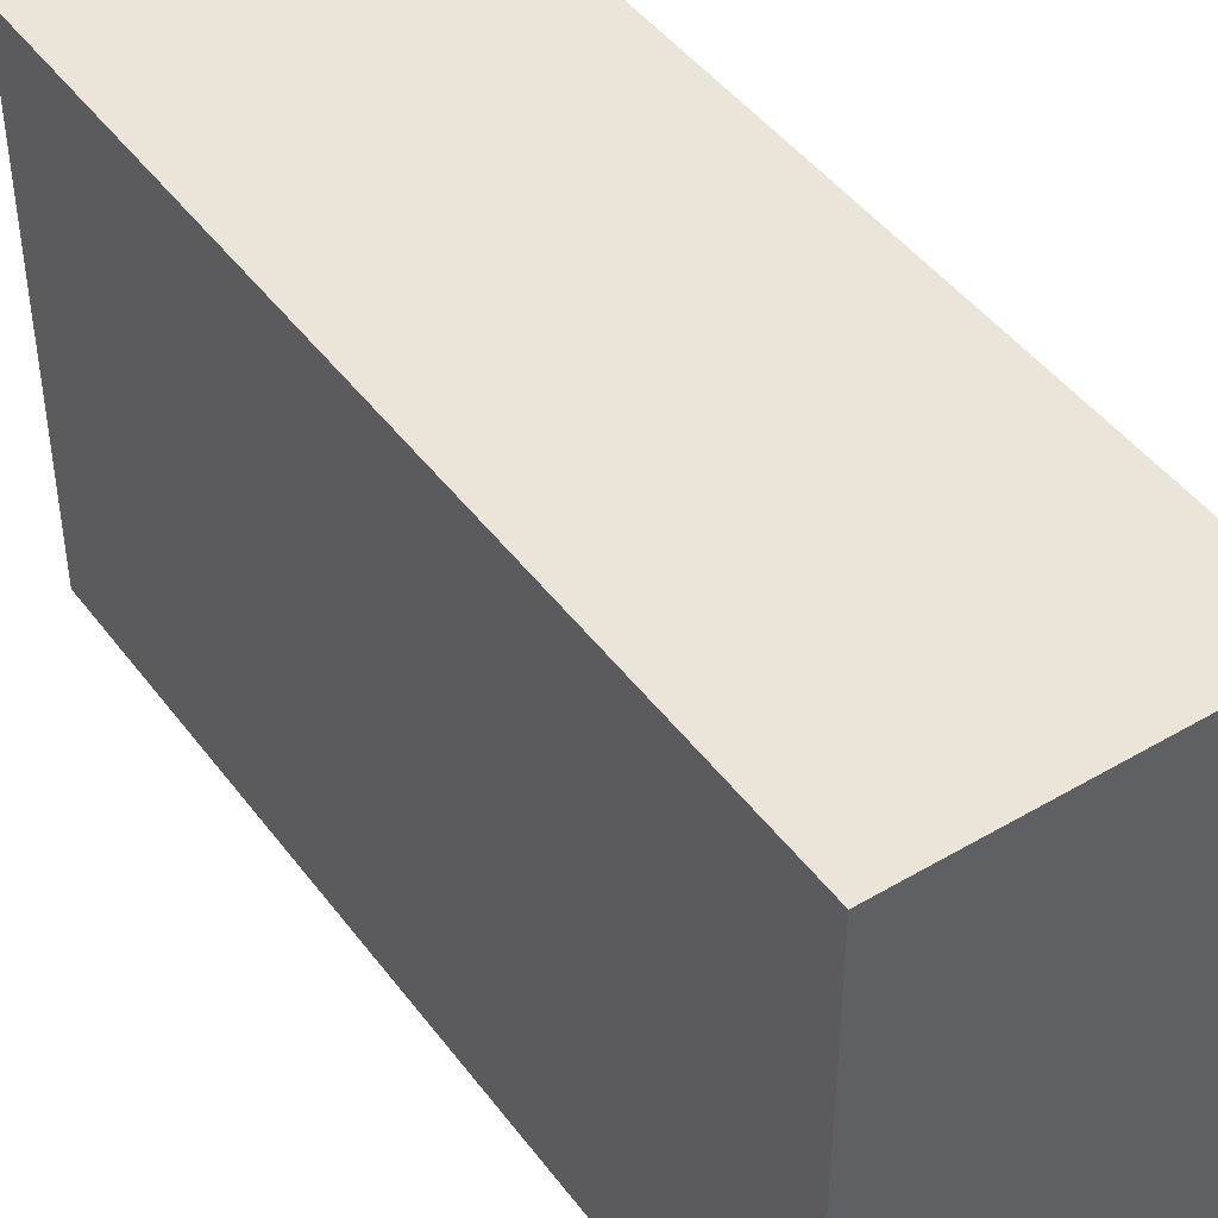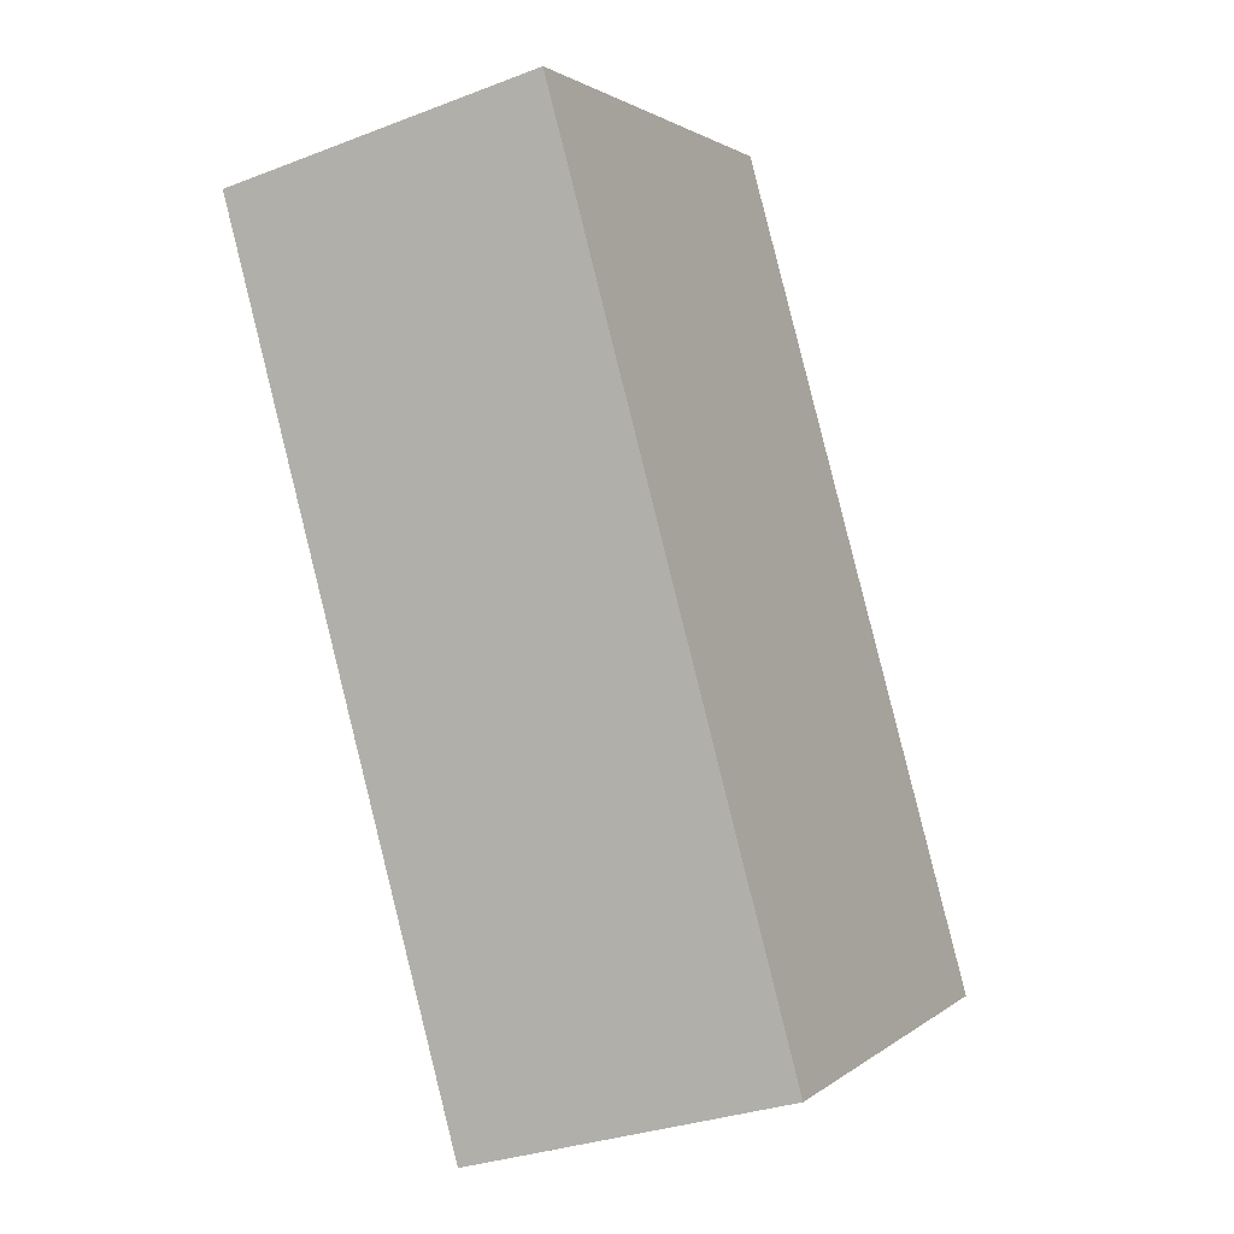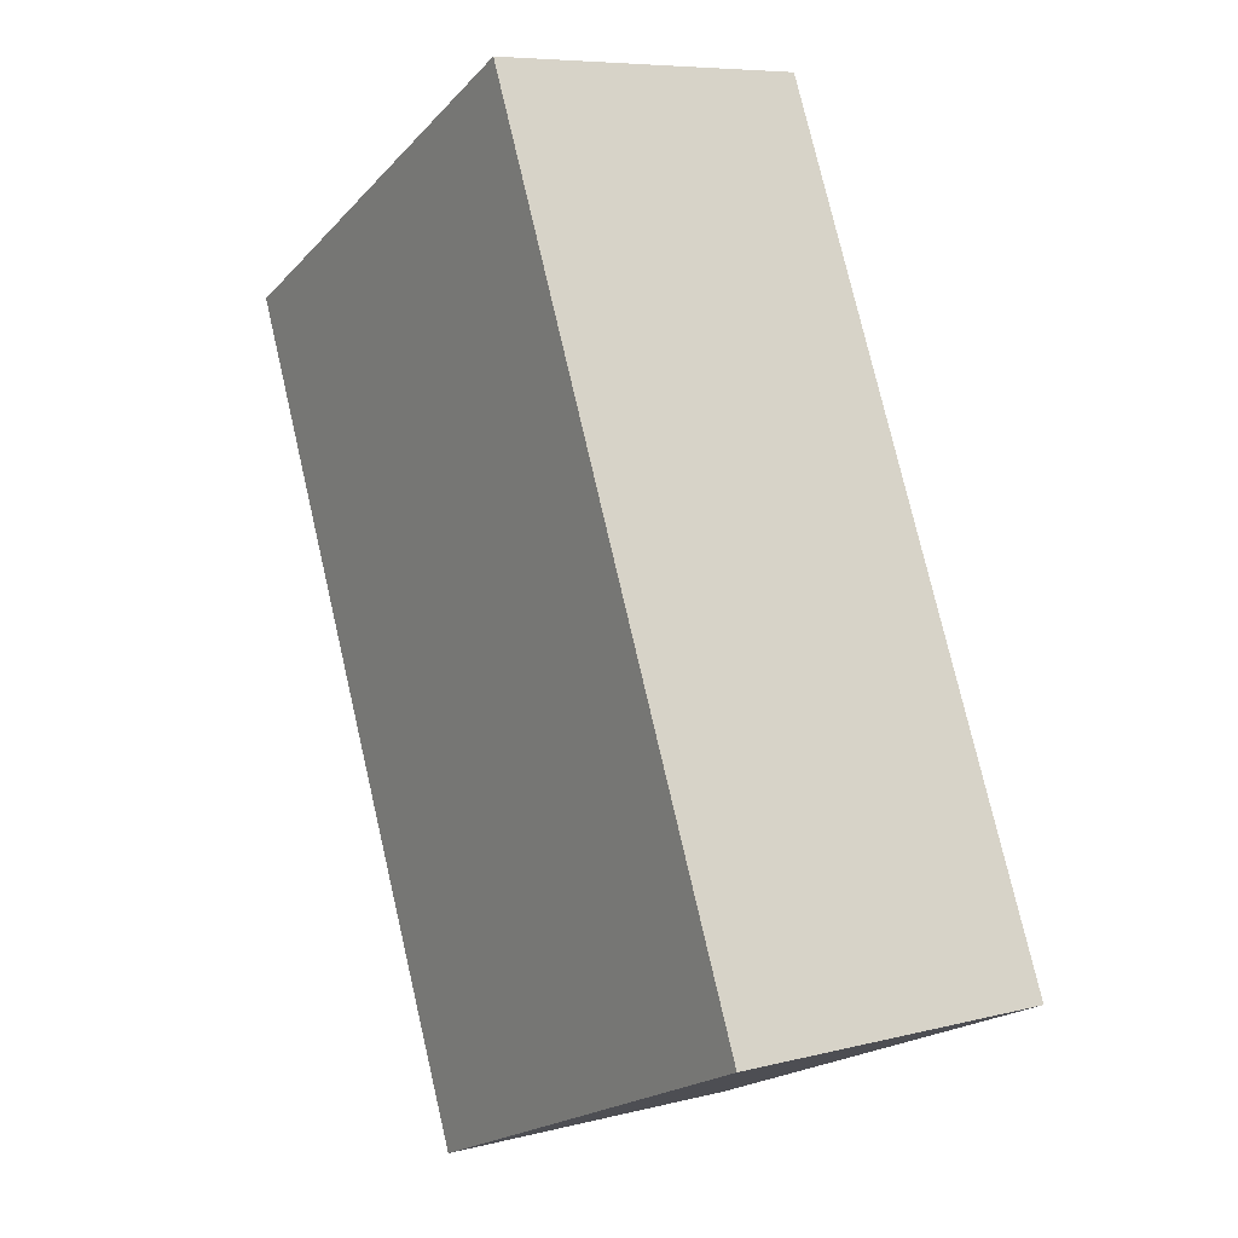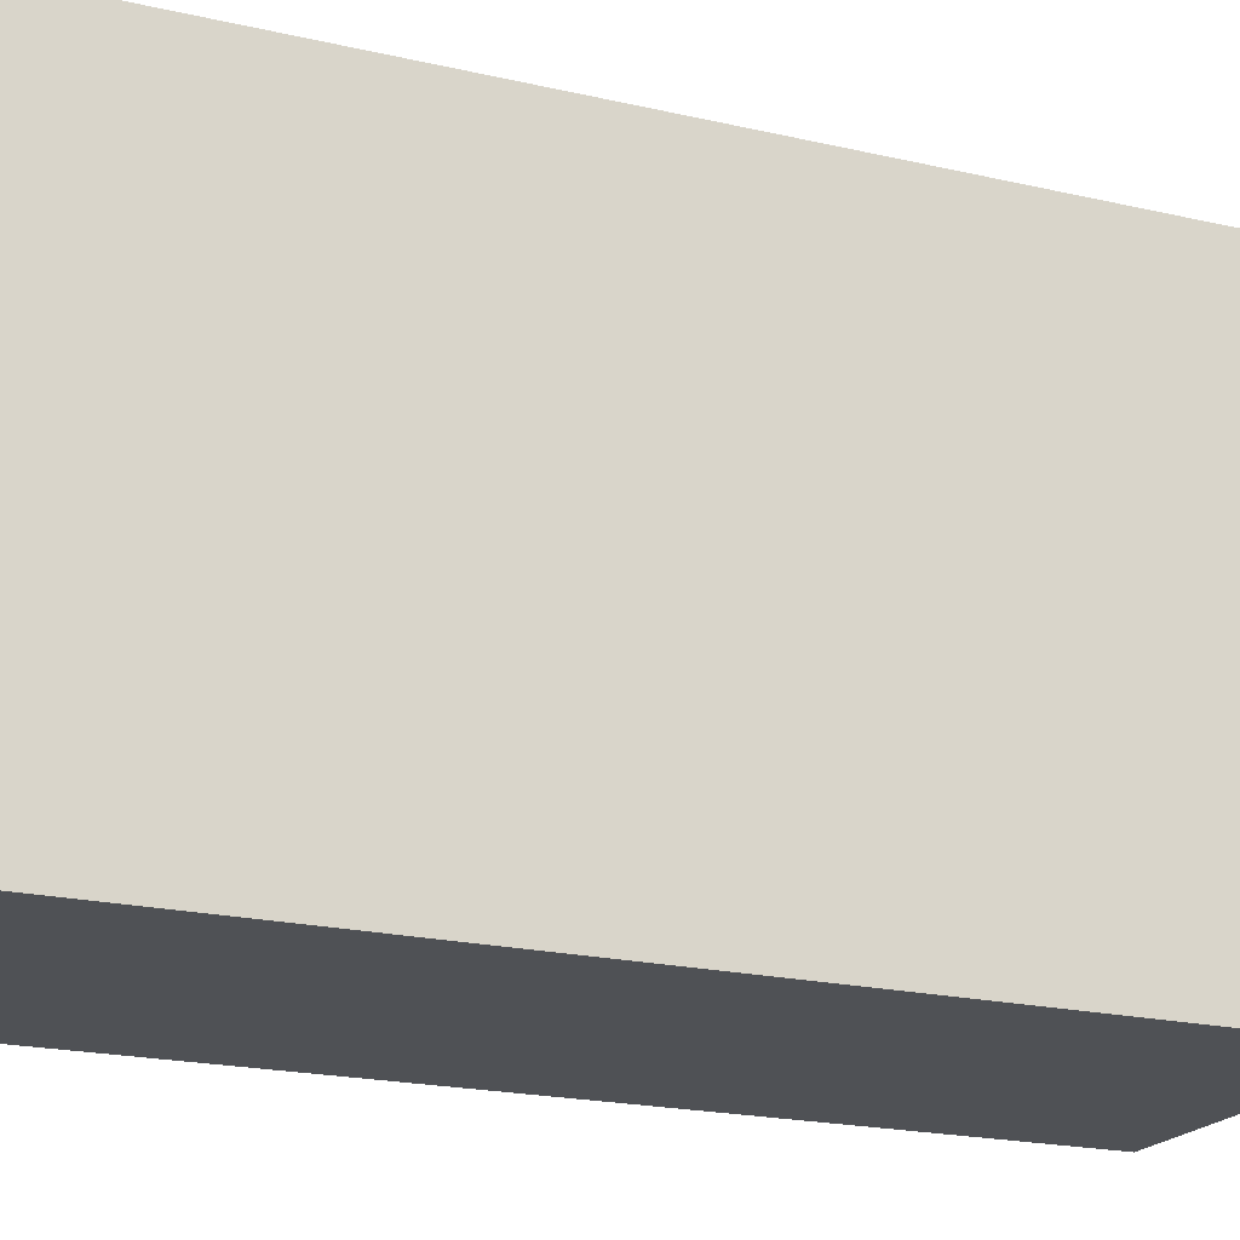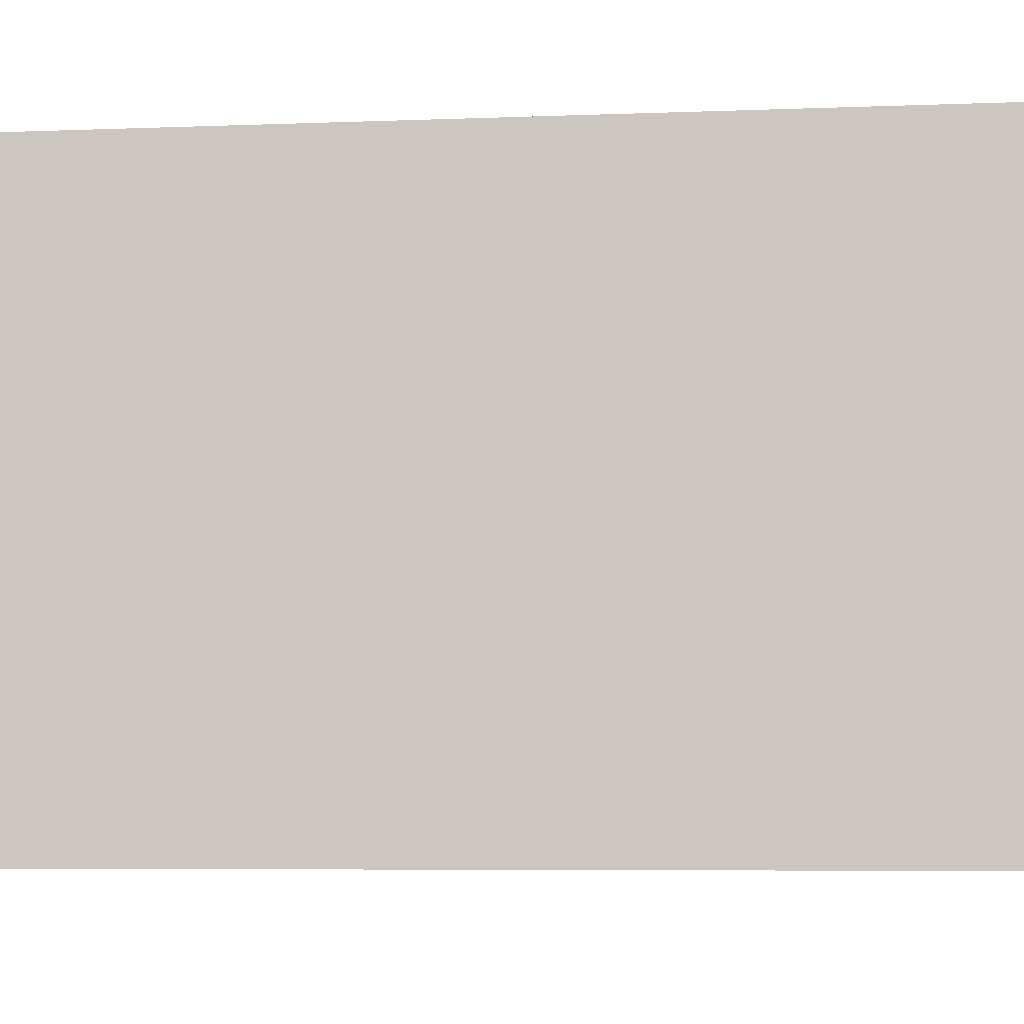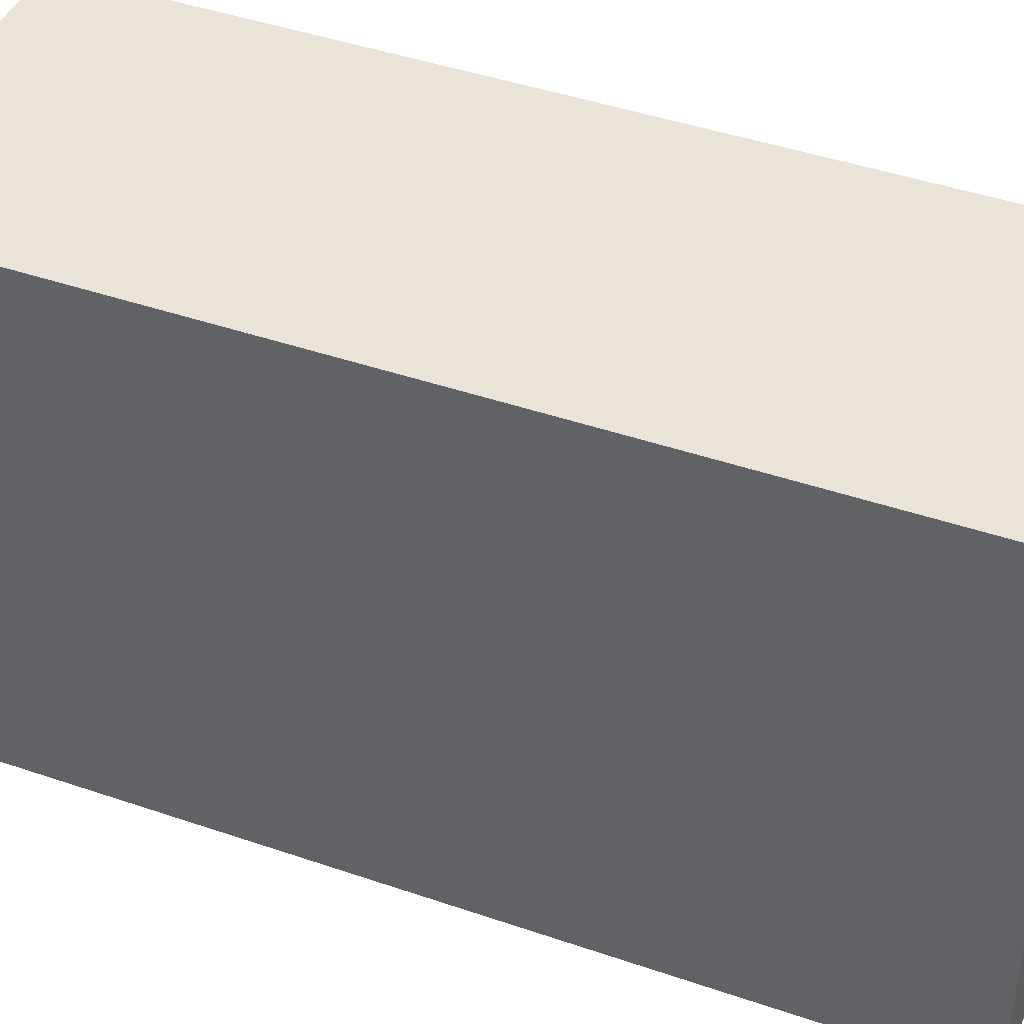
<metadata>
{"format":"obj","ext":"obj","renderer":"f3d","projection":"perspective","resolution":1024,"background":"white","views":[{"elev":45.3,"azim":-19.1,"up":"+Y"},{"elev":1.6,"azim":-157.1,"up":"+Z"},{"elev":-20.3,"azim":150.1,"up":"+Z"},{"elev":-19.6,"azim":81.4,"up":"+Y"},{"elev":-5.4,"azim":-67.1,"up":"+Y"},{"elev":43.0,"azim":127.5,"up":"+Y"}]}
</metadata>
<code>
v  0.974 2.158 3.592
v  1.317 2.158 -0.357
v  0 2.158 1.321e-16
v  2.292 2.158 3.235
v  0 0 0
v  0.974 -2.199e-16 3.592
v  2.292 -1.981e-16 3.235
v  1.317 2.186e-17 -0.357
g defaultobject
f 1 2 3
f 2 1 4
f 5 1 3
f 1 5 6
f 6 4 1
f 4 6 7
f 7 2 4
f 2 7 8
f 8 3 2
f 3 8 5
f 8 6 5
f 6 8 7

</code>
